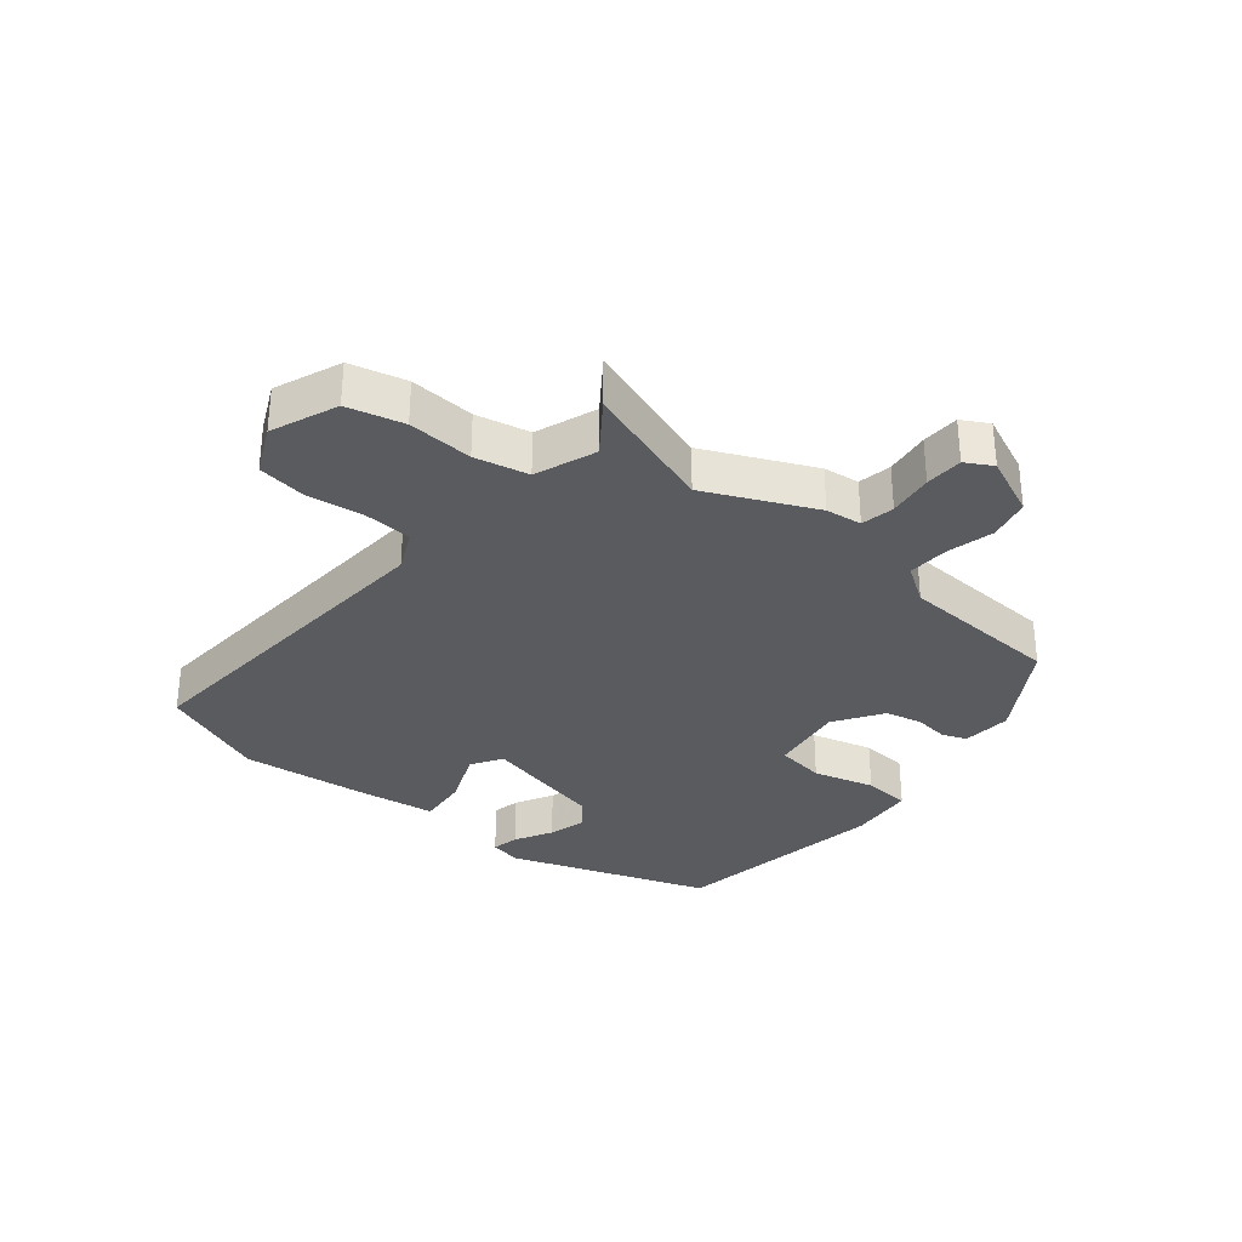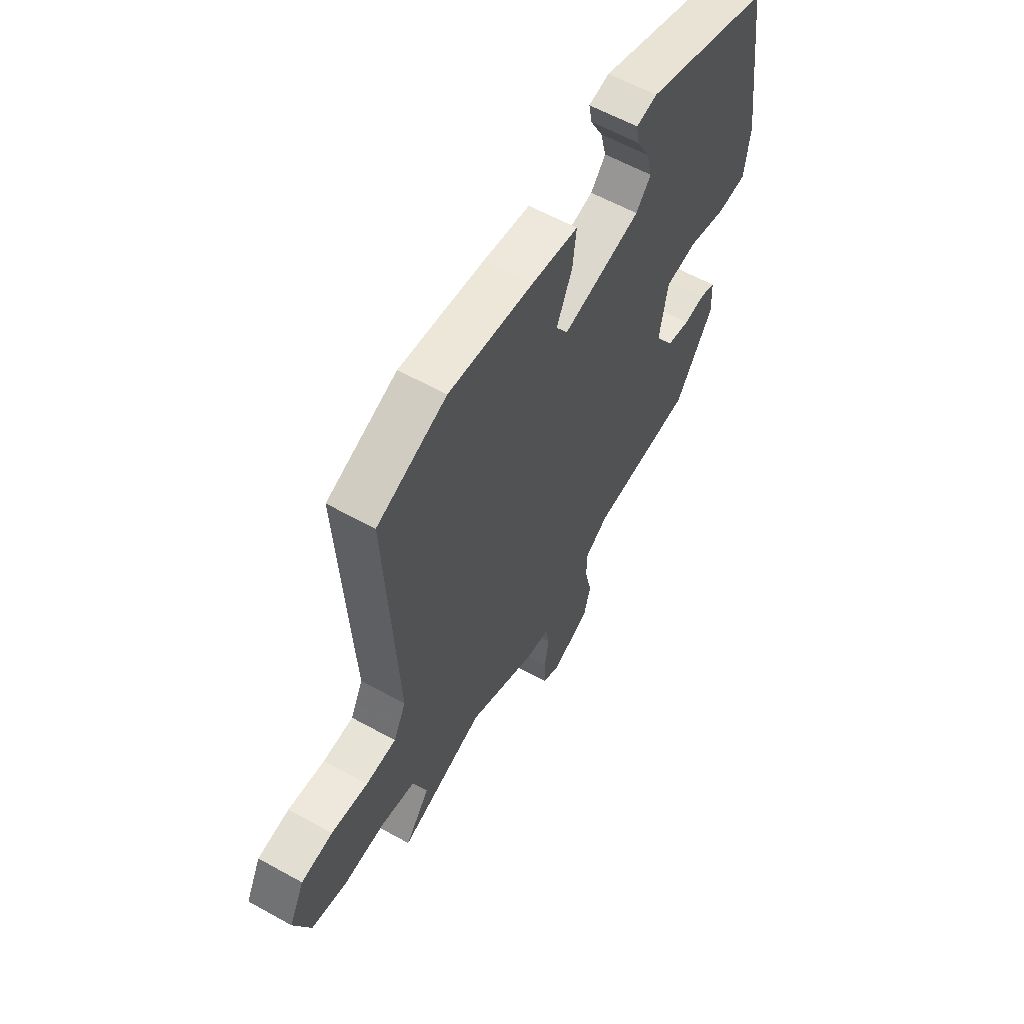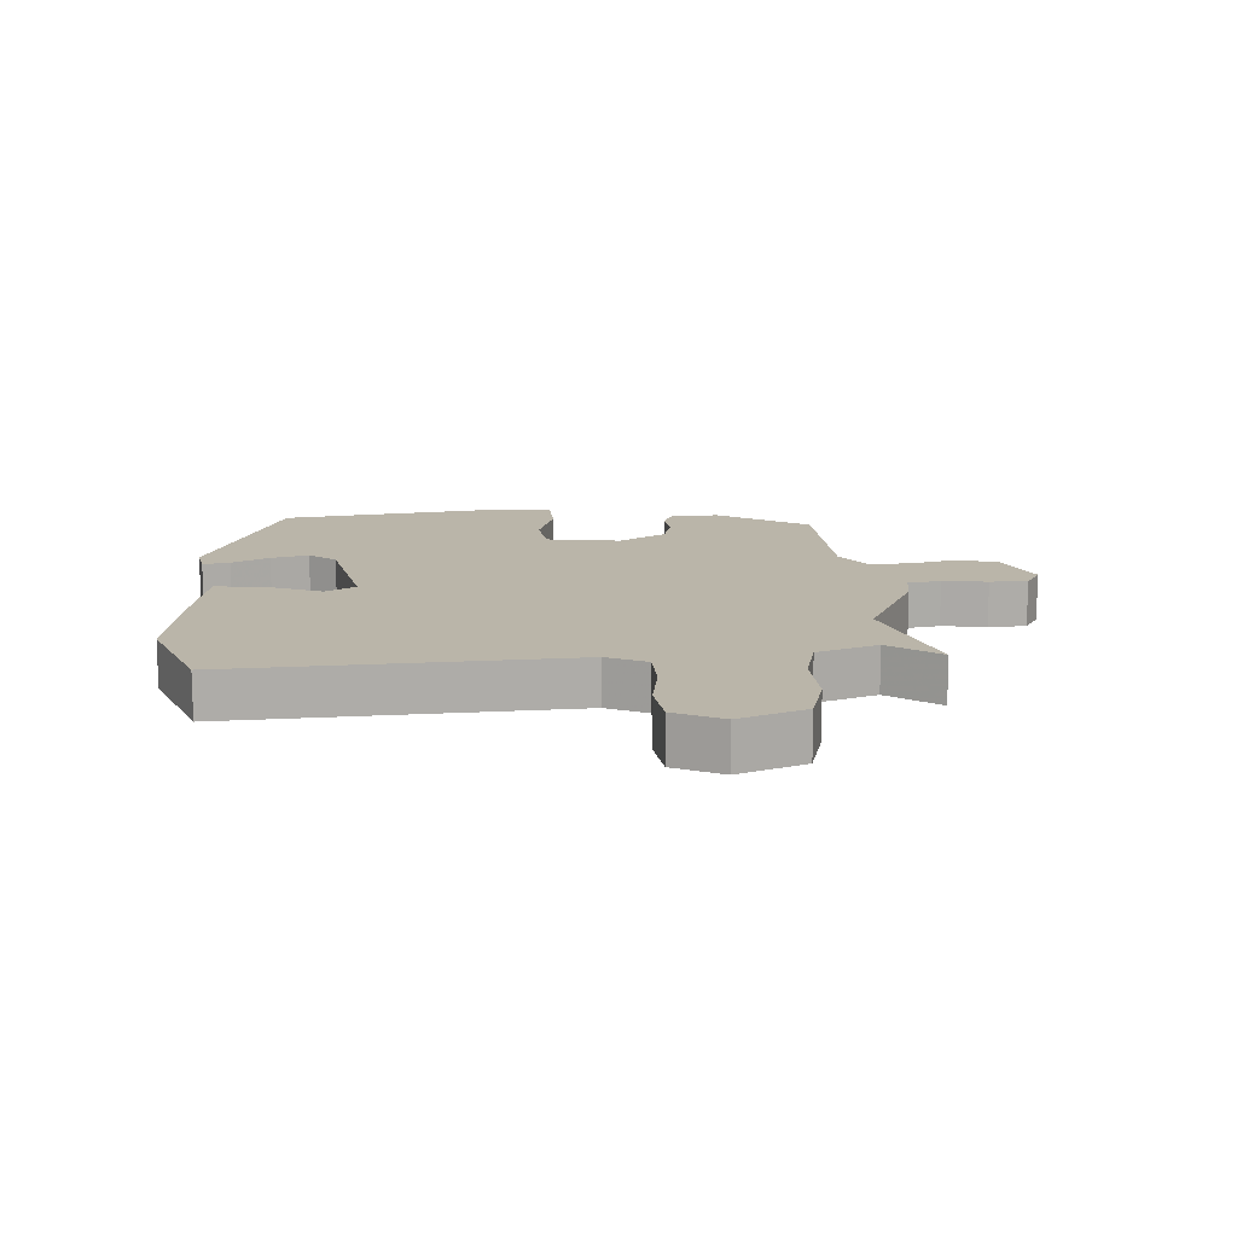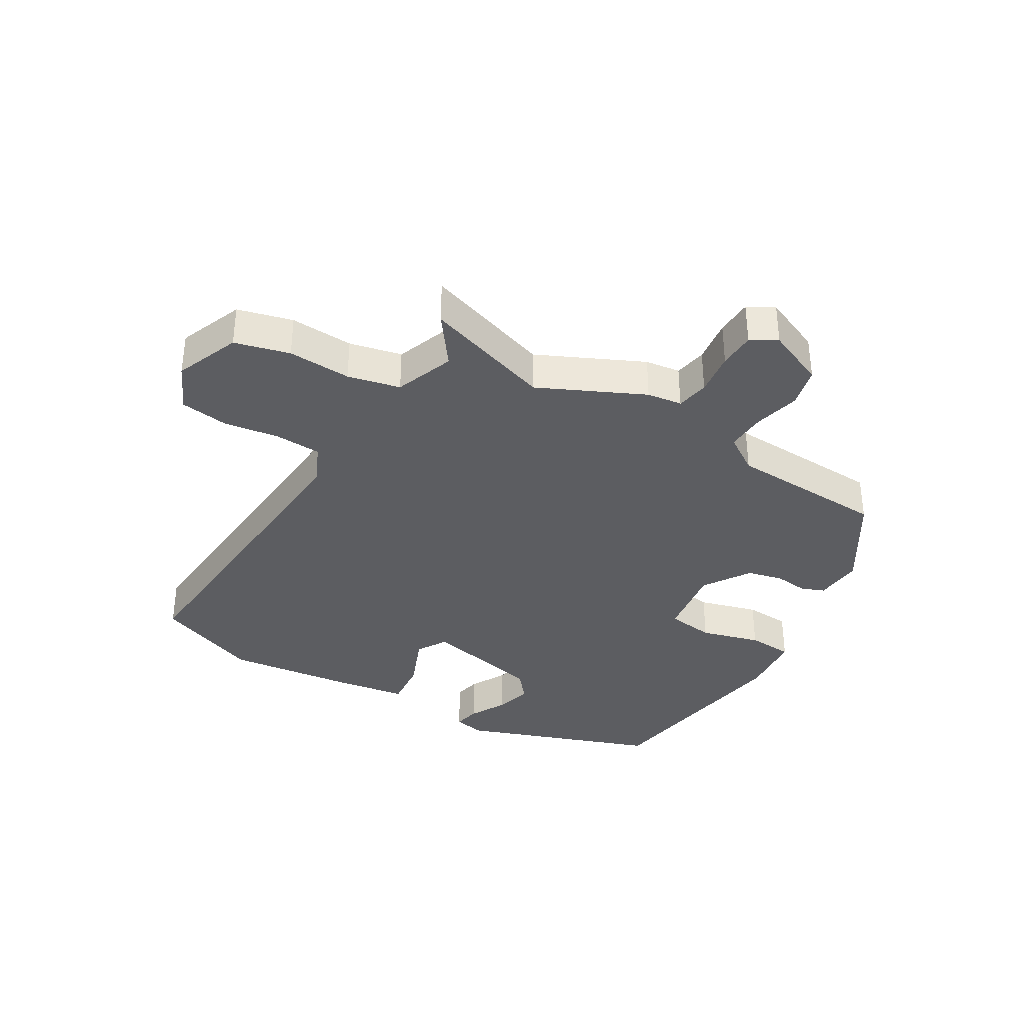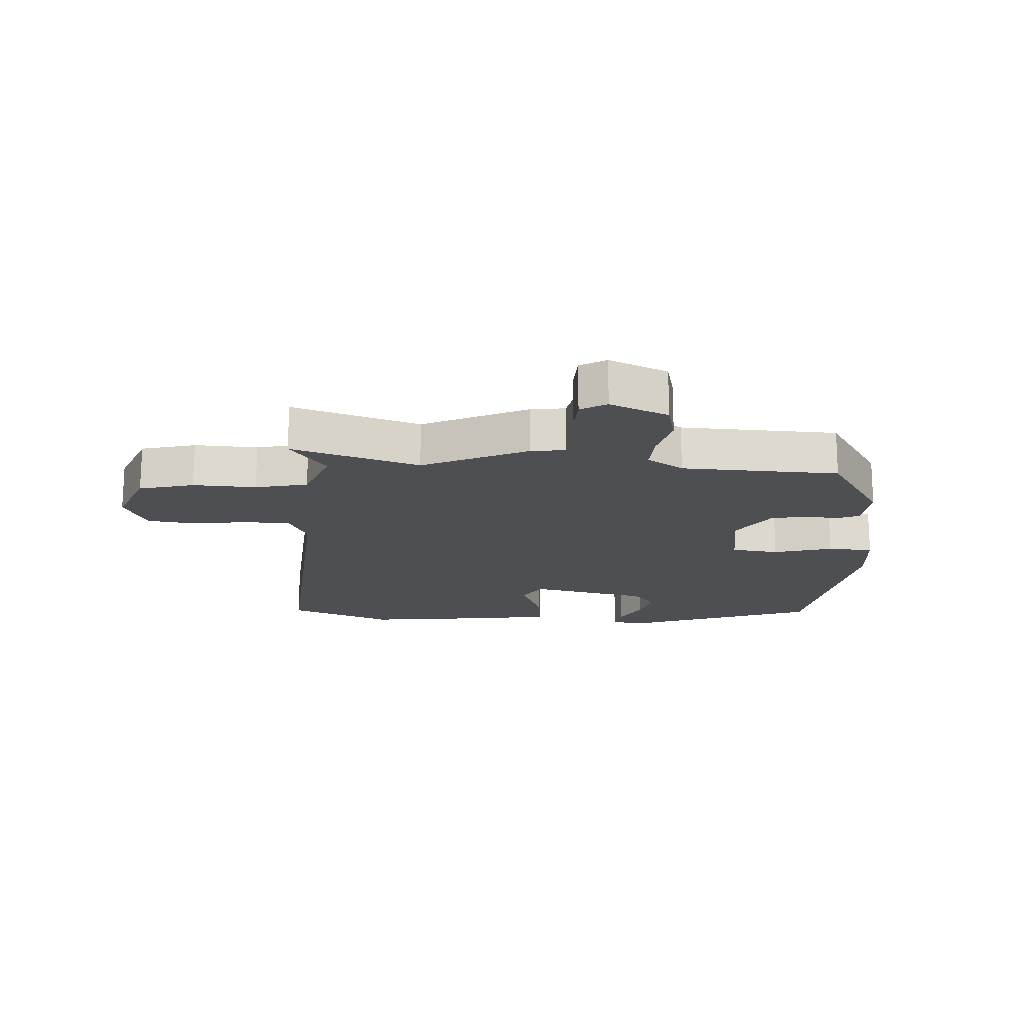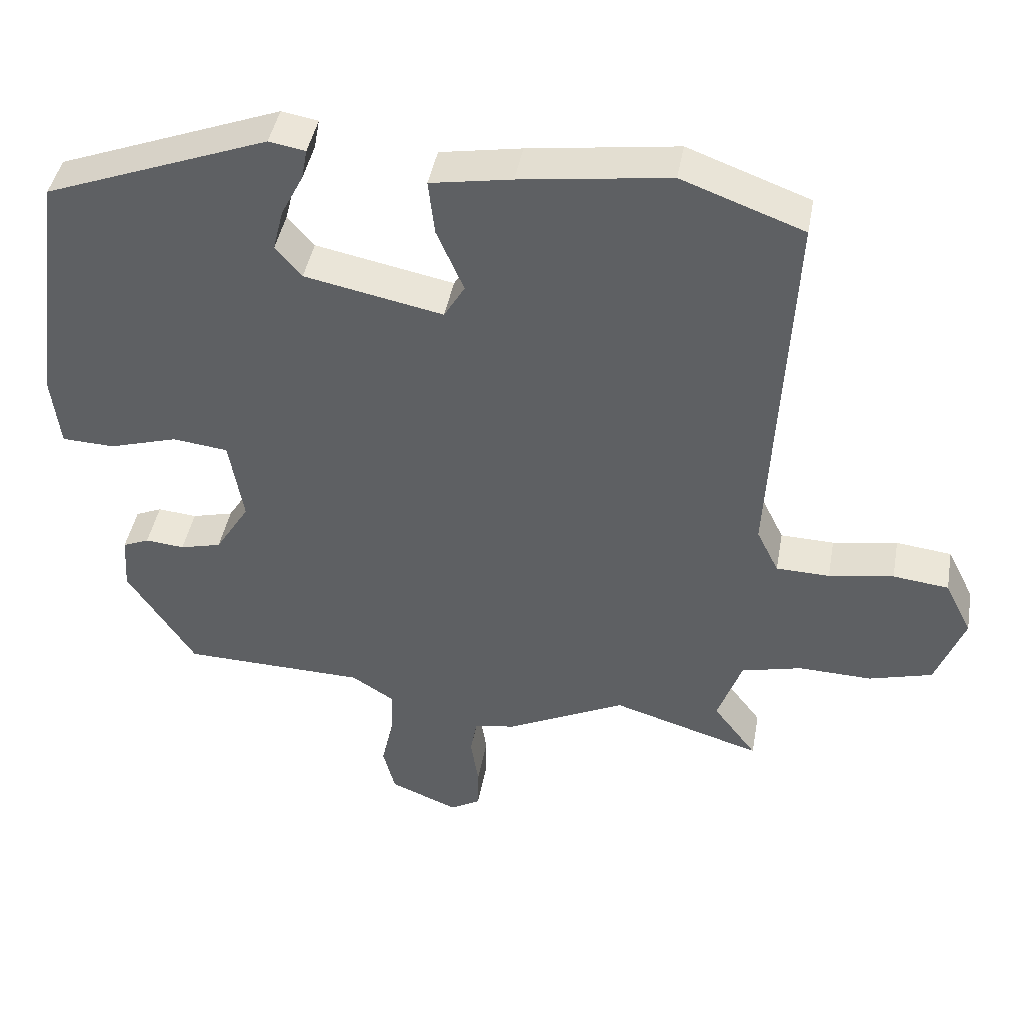
<metadata>
{"format":"obj","ext":"obj","renderer":"f3d","projection":"perspective","resolution":1024,"background":"white","views":[{"elev":-32.7,"azim":139.2,"up":"+Y"},{"elev":60.4,"azim":119.6,"up":"+Z"},{"elev":13.5,"azim":85.7,"up":"+Y"},{"elev":-36.3,"azim":148.2,"up":"+Y"},{"elev":-17.5,"azim":175.5,"up":"+Y"},{"elev":43.3,"azim":10.2,"up":"+Z"}]}
</metadata>
<code>
v 0.356 0.07 0.553
v 0.527 0.07 0.49
v 0.5 0.07 -0.046
v 0.531 0.07 -0.109
v 0.606 0.07 -0.111
v 0.697 0.07 -0.096
v 0.775 0.07 -0.105
v 0.813 0.07 -0.181
v 0.773 0.07 -0.287
v 0.684 0.07 -0.312
v 0.581 0.07 -0.309
v 0.496 0.07 -0.33
v 0.462 0.07 -0.427
v 0.523 0.07 -0.507
v 0.313 0.07 -0.443
v 0.144 0.07 -0.526
v 0.087 0.07 -0.535
v 0.078 0.07 -0.588
v 0.089 0.07 -0.659
v 0.088 0.07 -0.719
v 0.046 0.07 -0.744
v -0.05 0.07 -0.705
v -0.067 0.07 -0.639
v -0.05 0.07 -0.564
v -0.048 0.07 -0.499
v -0.108 0.07 -0.461
v -0.365 0.07 -0.455
v -0.46 0.07 -0.309
v -0.455 0.07 -0.231
v -0.418 0.07 -0.215
v -0.363 0.07 -0.22
v -0.305 0.07 -0.205
v -0.257 0.07 -0.128
v -0.277 0.07 -0.009
v -0.355 0.07 0
v -0.451 0.07 -0.029
v -0.525 0.07 -0.026
v -0.537 0.07 0.079
v -0.49 0.07 0.423
v -0.177 0.07 0.543
v -0.126 0.07 0.534
v -0.134 0.07 0.491
v -0.165 0.07 0.431
v -0.18 0.07 0.371
v -0.143 0.07 0.328
v 0.051 0.07 0.289
v 0.08 0.07 0.338
v 0.042 0.07 0.426
v 0.033 0.07 0.504
v 0.147 0.07 0.524
v 0.356 0 0.553
v 0.527 0 0.49
v 0.5 0 -0.046
v 0.531 0 -0.109
v 0.606 0 -0.111
v 0.697 0 -0.096
v 0.775 0 -0.105
v 0.813 0 -0.181
v 0.773 0 -0.287
v 0.684 0 -0.312
v 0.581 0 -0.309
v 0.496 0 -0.33
v 0.462 0 -0.427
v 0.523 0 -0.507
v 0.313 0 -0.443
v 0.144 0 -0.526
v 0.087 0 -0.535
v 0.078 0 -0.588
v 0.089 0 -0.659
v 0.088 0 -0.719
v 0.046 0 -0.744
v -0.05 0 -0.705
v -0.067 0 -0.639
v -0.05 0 -0.564
v -0.048 0 -0.499
v -0.108 0 -0.461
v -0.365 0 -0.455
v -0.46 0 -0.309
v -0.455 0 -0.231
v -0.418 0 -0.215
v -0.363 0 -0.22
v -0.305 0 -0.205
v -0.257 0 -0.128
v -0.277 0 -0.009
v -0.355 0 0
v -0.451 0 -0.029
v -0.525 0 -0.026
v -0.537 0 0.079
v -0.49 0 0.423
v -0.177 0 0.543
v -0.126 0 0.534
v -0.134 0 0.491
v -0.165 0 0.431
v -0.18 0 0.371
v -0.143 0 0.328
v 0.051 0 0.289
v 0.08 0 0.338
v 0.042 0 0.426
v 0.033 0 0.504
v 0.147 0 0.524
f 1 2 3
f 50 1 3
f 49 50 3
f 48 49 3
f 47 48 3
f 46 47 3 4
f 45 46 4
f 41 42 43
f 40 41 43
f 39 40 43
f 38 39 43
f 37 38 43
f 36 37 43
f 35 36 43 44
f 34 35 44 45
f 29 30 31
f 28 29 31
f 27 28 31
f 26 27 31
f 25 26 31 32
f 22 23 24
f 21 22 24
f 20 21 24
f 19 20 24
f 18 19 24
f 17 18 24 25
f 25 32 33
f 17 25 33
f 16 17 33
f 15 16 33
f 9 10 11
f 8 9 11
f 7 8 11
f 6 7 11
f 5 6 11
f 4 5 11 12
f 45 4 12 13
f 33 34 45
f 15 33 45
f 14 15 45
f 13 14 45
f 53 52 51
f 53 51 100
f 53 100 99
f 53 99 98
f 53 98 97
f 54 53 97 96
f 54 96 95
f 93 92 91
f 93 91 90
f 93 90 89
f 93 89 88
f 93 88 87
f 93 87 86
f 94 93 86 85
f 95 94 85 84
f 81 80 79
f 81 79 78
f 81 78 77
f 81 77 76
f 82 81 76 75
f 74 73 72
f 74 72 71
f 74 71 70
f 74 70 69
f 74 69 68
f 75 74 68 67
f 83 82 75
f 83 75 67
f 83 67 66
f 83 66 65
f 61 60 59
f 61 59 58
f 61 58 57
f 61 57 56
f 61 56 55
f 62 61 55 54
f 63 62 54 95
f 95 84 83
f 95 83 65
f 95 65 64
f 95 64 63
f 1 51 52 2
f 2 52 53 3
f 3 53 54 4
f 4 54 55 5
f 5 55 56 6
f 6 56 57 7
f 7 57 58 8
f 8 58 59 9
f 9 59 60 10
f 10 60 61 11
f 11 61 62 12
f 12 62 63 13
f 13 63 64 14
f 14 64 65 15
f 15 65 66 16
f 16 66 67 17
f 17 67 68 18
f 18 68 69 19
f 19 69 70 20
f 20 70 71 21
f 21 71 72 22
f 22 72 73 23
f 23 73 74 24
f 24 74 75 25
f 25 75 76 26
f 26 76 77 27
f 27 77 78 28
f 28 78 79 29
f 29 79 80 30
f 30 80 81 31
f 31 81 82 32
f 32 82 83 33
f 33 83 84 34
f 34 84 85 35
f 35 85 86 36
f 36 86 87 37
f 37 87 88 38
f 38 88 89 39
f 39 89 90 40
f 40 90 91 41
f 41 91 92 42
f 42 92 93 43
f 43 93 94 44
f 44 94 95 45
f 45 95 96 46
f 46 96 97 47
f 47 97 98 48
f 48 98 99 49
f 49 99 100 50
f 50 100 51 1

</code>
